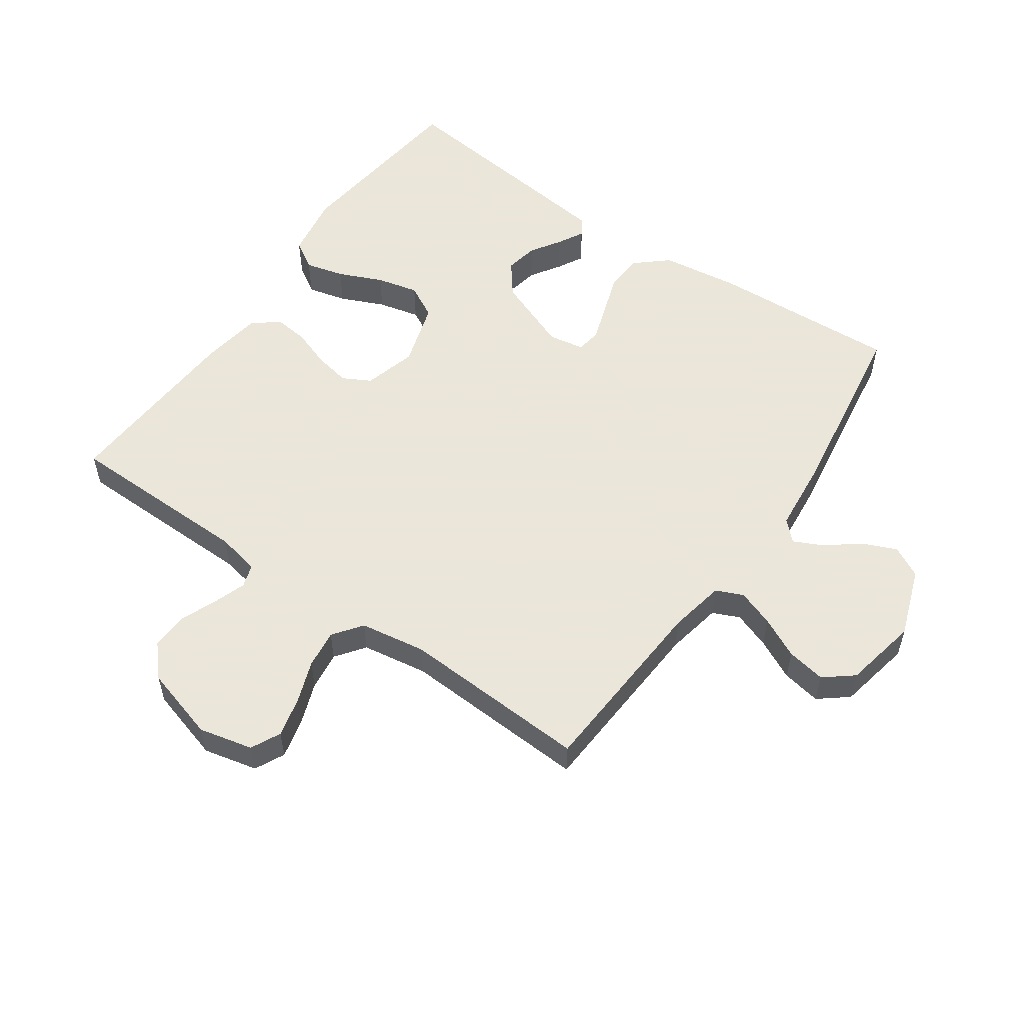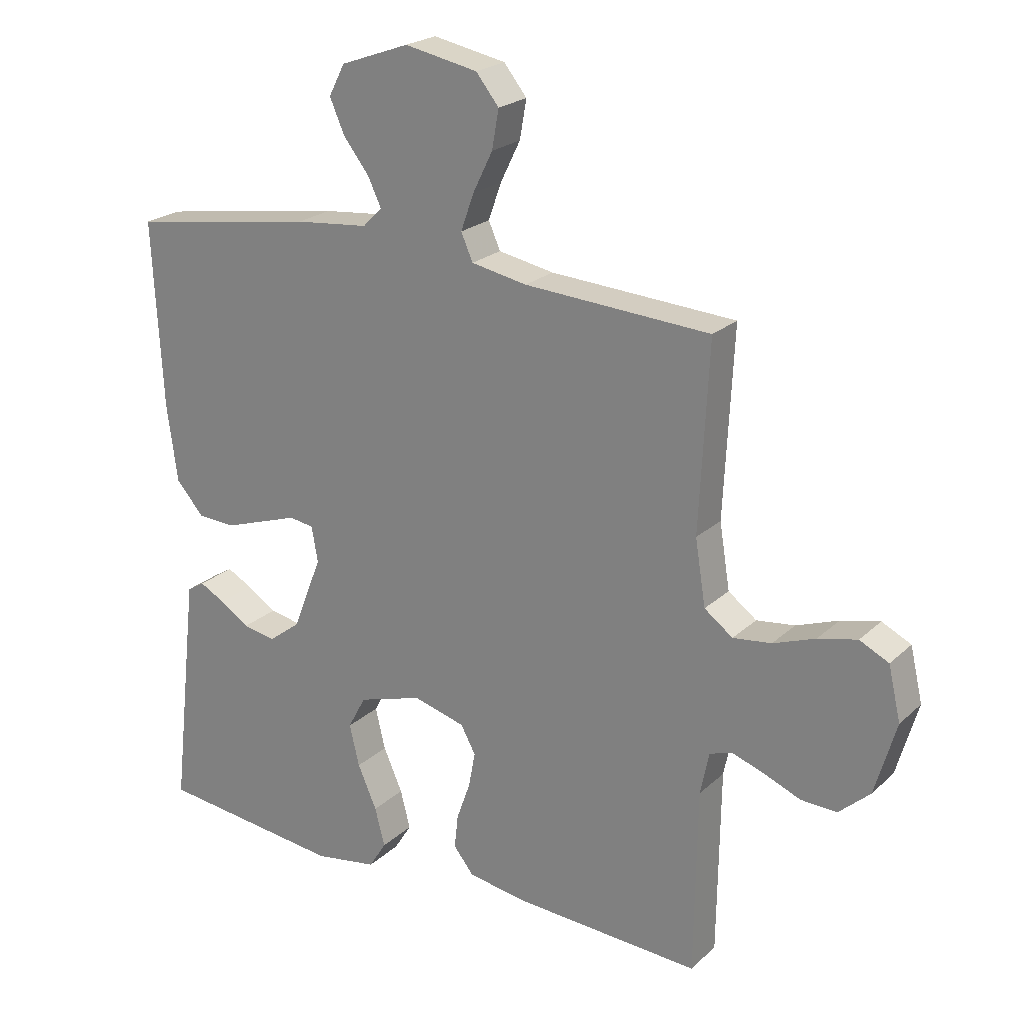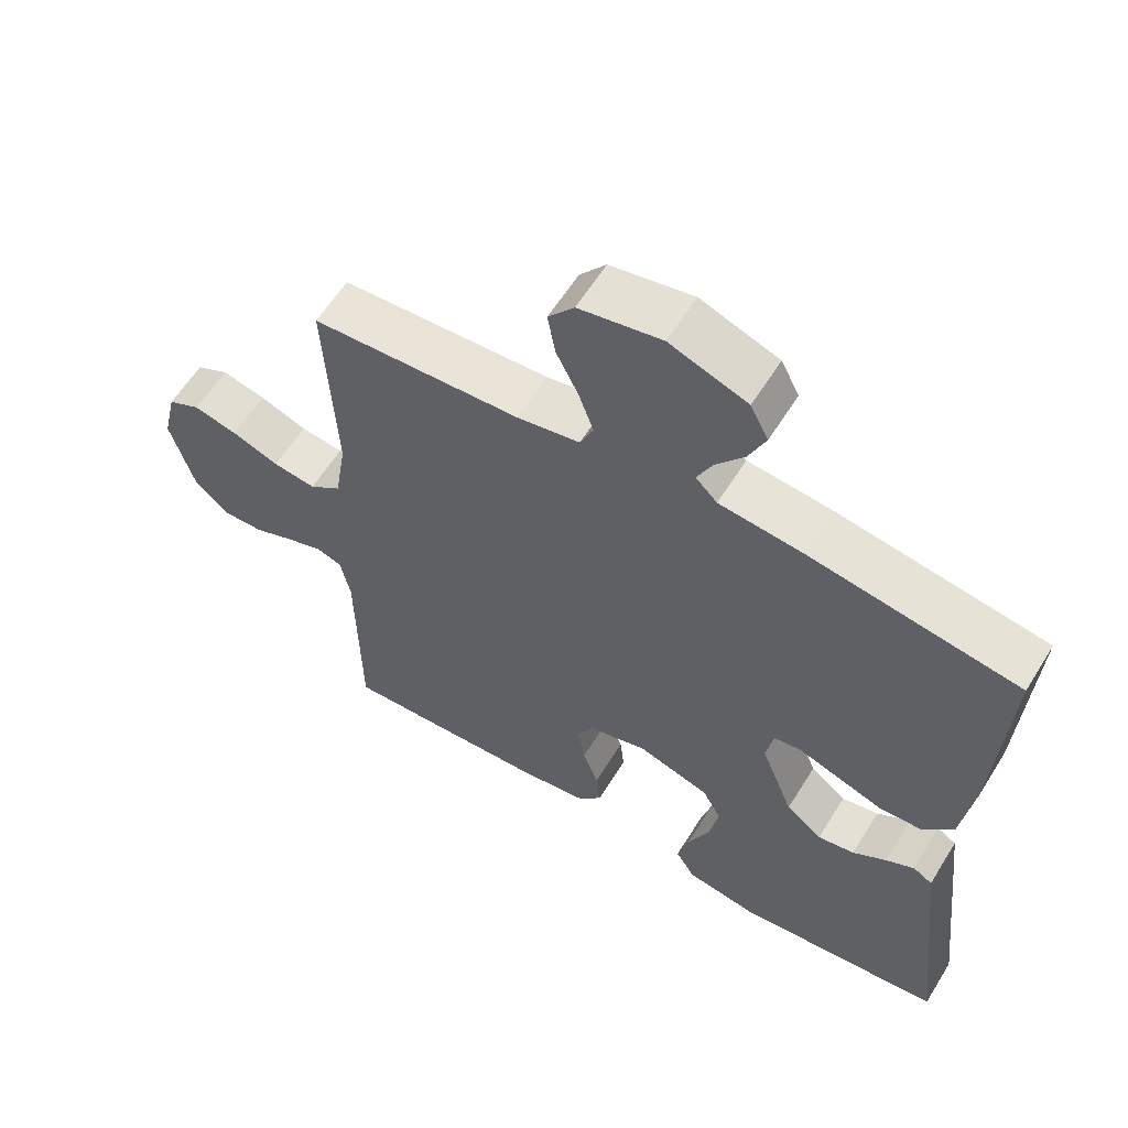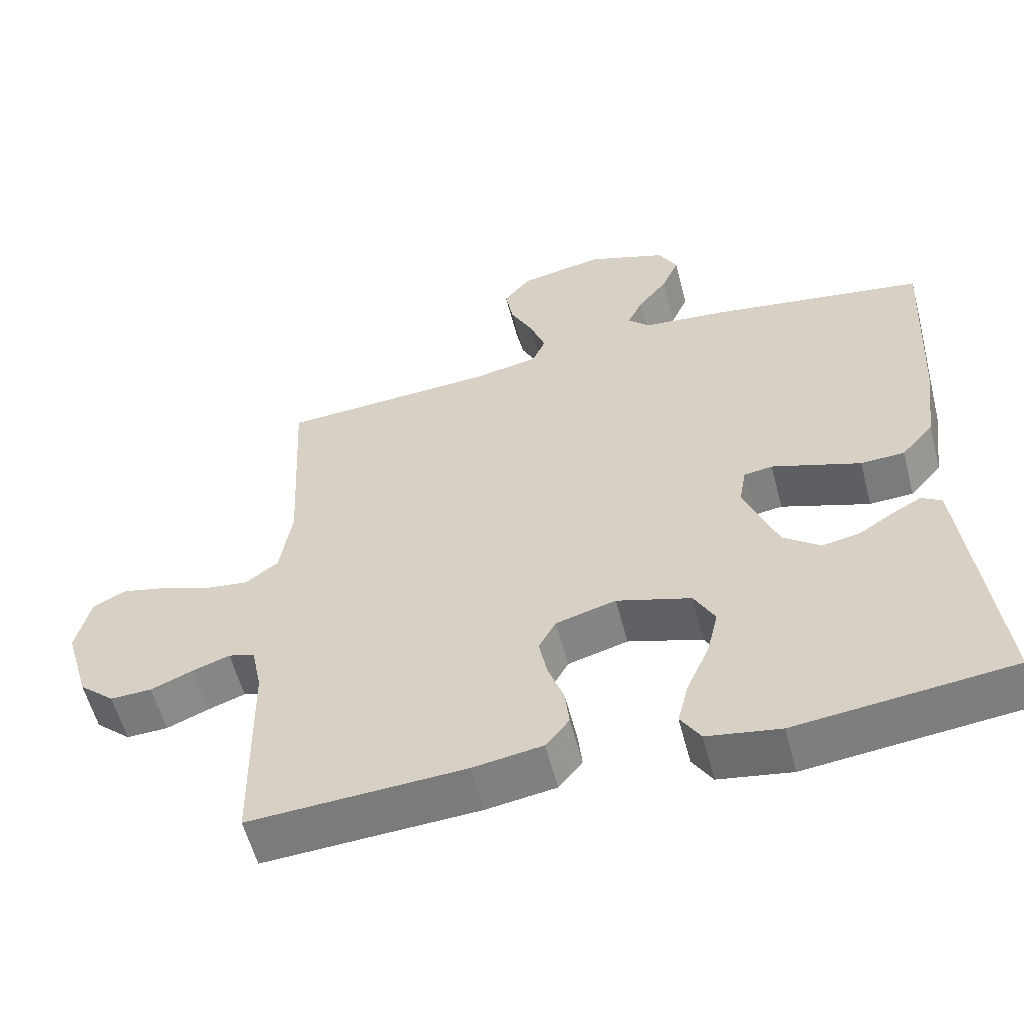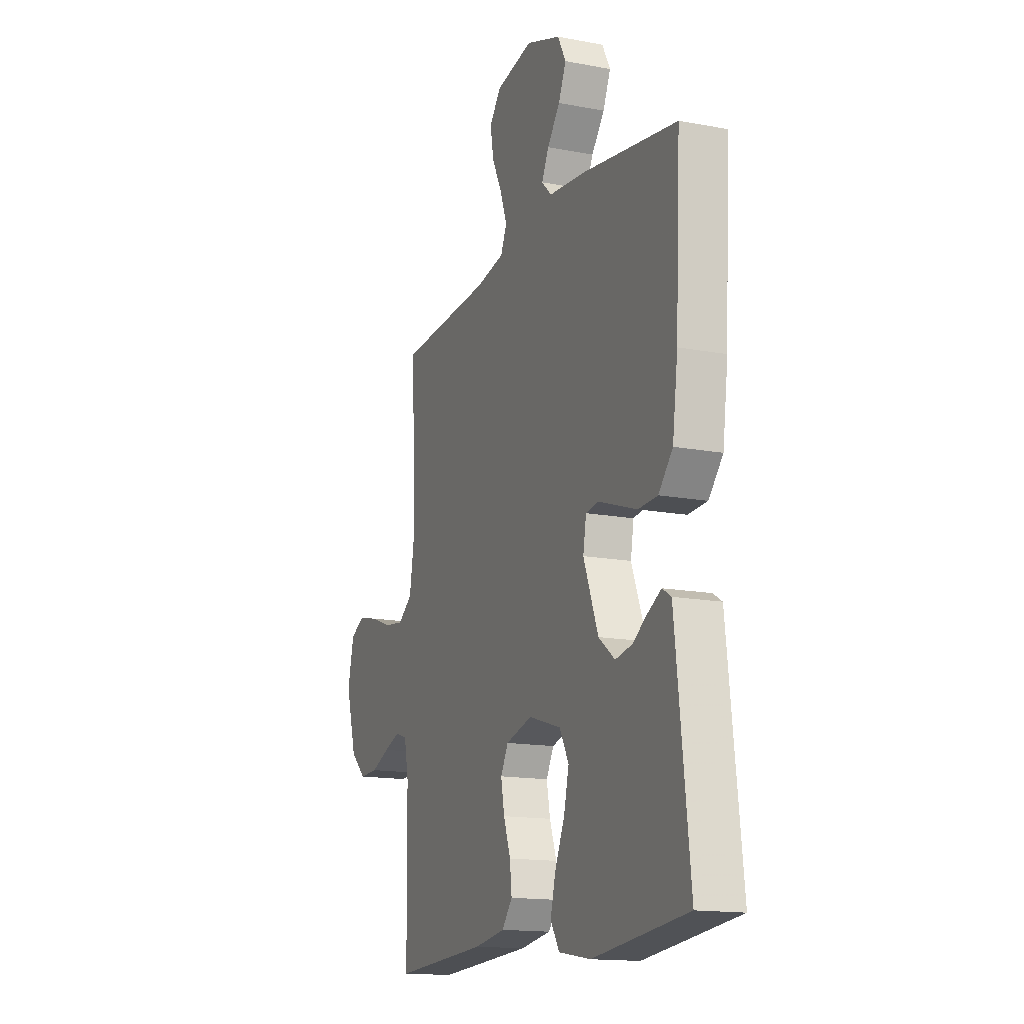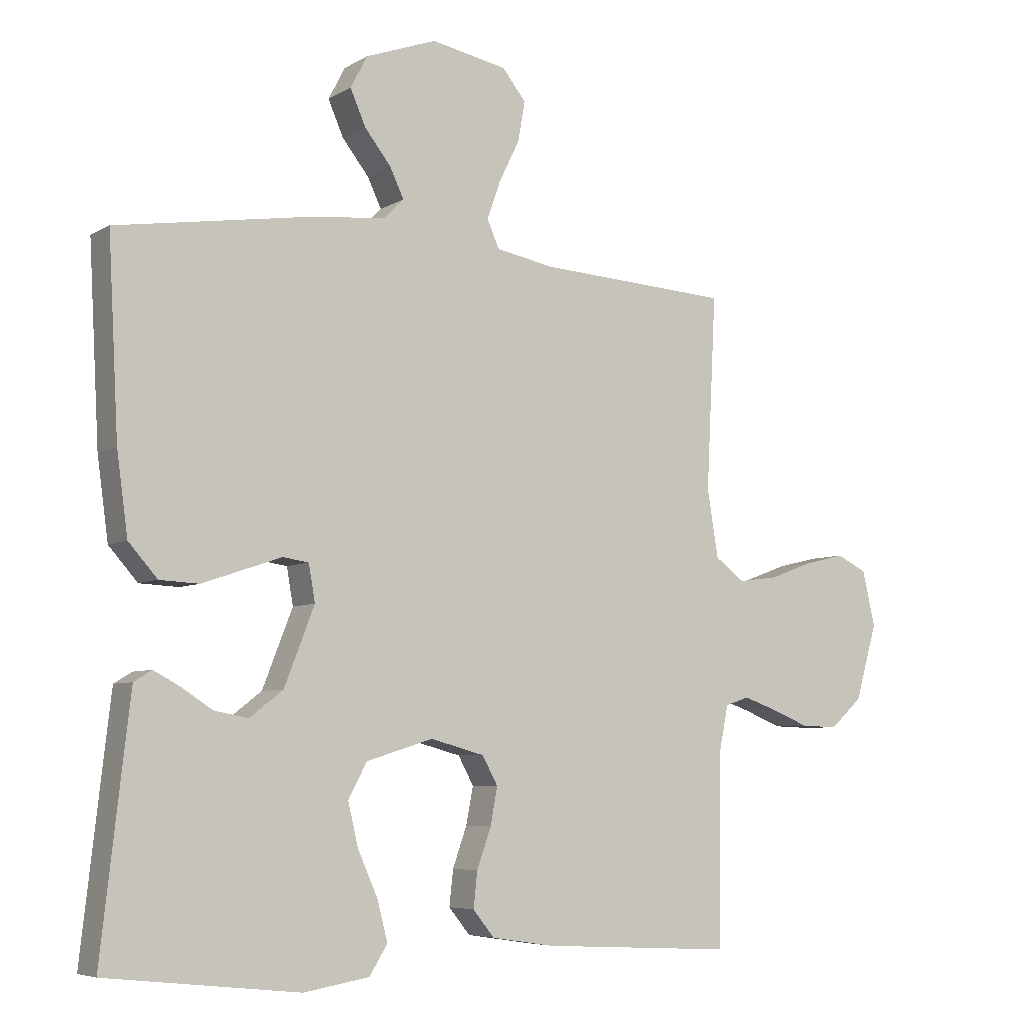
<metadata>
{"format":"obj","ext":"obj","renderer":"f3d","projection":"perspective","resolution":1024,"background":"white","views":[{"elev":55.0,"azim":-55.0,"up":"+Y"},{"elev":22.5,"azim":-146.5,"up":"+Z"},{"elev":59.9,"azim":31.7,"up":"+Z"},{"elev":-57.4,"azim":14.6,"up":"+Z"},{"elev":-15.1,"azim":68.0,"up":"+Z"},{"elev":-6.0,"azim":149.0,"up":"+Z"}]}
</metadata>
<code>
v 0.5 0.07 -0.5
v 0.2 0.07 -0.533
v 0.098 0.07 -0.516
v 0.07 0.07 -0.471
v 0.086 0.07 -0.409
v 0.117 0.07 -0.339
v 0.133 0.07 -0.272
v 0.104 0.07 -0.218
v 0 0.07 -0.186
v -0.084 0.07 -0.209
v -0.108 0.07 -0.253
v -0.097 0.07 -0.311
v -0.075 0.07 -0.373
v -0.069 0.07 -0.428
v -0.102 0.07 -0.469
v -0.2 0.07 -0.484
v -0.5 0.07 -0.5
v -0.504 0.07 -0.2
v -0.518 0.07 -0.131
v -0.555 0.07 -0.119
v -0.607 0.07 -0.137
v -0.666 0.07 -0.161
v -0.724 0.07 -0.163
v -0.774 0.07 -0.118
v -0.808 0.07 0
v -0.788 0.07 0.086
v -0.741 0.07 0.109
v -0.678 0.07 0.094
v -0.61 0.07 0.069
v -0.548 0.07 0.061
v -0.502 0.07 0.095
v -0.485 0.07 0.2
v -0.5 0.07 0.5
v -0.2 0.07 0.518
v -0.11 0.07 0.535
v -0.091 0.07 0.578
v -0.112 0.07 0.637
v -0.144 0.07 0.702
v -0.155 0.07 0.764
v -0.118 0.07 0.81
v 0 0.07 0.833
v 0.111 0.07 0.793
v 0.137 0.07 0.743
v 0.113 0.07 0.688
v 0.072 0.07 0.636
v 0.05 0.07 0.59
v 0.081 0.07 0.559
v 0.2 0.07 0.547
v 0.5 0.07 0.5
v 0.484 0.07 0.2
v 0.467 0.07 0.075
v 0.422 0.07 0.024
v 0.361 0.07 0.021
v 0.296 0.07 0.043
v 0.237 0.07 0.063
v 0.197 0.07 0.057
v 0.187 0.07 0
v 0.234 0.07 -0.12
v 0.286 0.07 -0.16
v 0.339 0.07 -0.15
v 0.387 0.07 -0.119
v 0.428 0.07 -0.097
v 0.456 0.07 -0.114
v 0.466 0.07 -0.2
v 0.5 0 -0.5
v 0.2 0 -0.533
v 0.098 0 -0.516
v 0.07 0 -0.471
v 0.086 0 -0.409
v 0.117 0 -0.339
v 0.133 0 -0.272
v 0.104 0 -0.218
v 0 0 -0.186
v -0.084 0 -0.209
v -0.108 0 -0.253
v -0.097 0 -0.311
v -0.075 0 -0.373
v -0.069 0 -0.428
v -0.102 0 -0.469
v -0.2 0 -0.484
v -0.5 0 -0.5
v -0.504 0 -0.2
v -0.518 0 -0.131
v -0.555 0 -0.119
v -0.607 0 -0.137
v -0.666 0 -0.161
v -0.724 0 -0.163
v -0.774 0 -0.118
v -0.808 0 0
v -0.788 0 0.086
v -0.741 0 0.109
v -0.678 0 0.094
v -0.61 0 0.069
v -0.548 0 0.061
v -0.502 0 0.095
v -0.485 0 0.2
v -0.5 0 0.5
v -0.2 0 0.518
v -0.11 0 0.535
v -0.091 0 0.578
v -0.112 0 0.637
v -0.144 0 0.702
v -0.155 0 0.764
v -0.118 0 0.81
v 0 0 0.833
v 0.111 0 0.793
v 0.137 0 0.743
v 0.113 0 0.688
v 0.072 0 0.636
v 0.05 0 0.59
v 0.081 0 0.559
v 0.2 0 0.547
v 0.5 0 0.5
v 0.484 0 0.2
v 0.467 0 0.075
v 0.422 0 0.024
v 0.361 0 0.021
v 0.296 0 0.043
v 0.237 0 0.063
v 0.197 0 0.057
v 0.187 0 0
v 0.234 0 -0.12
v 0.286 0 -0.16
v 0.339 0 -0.15
v 0.387 0 -0.119
v 0.428 0 -0.097
v 0.456 0 -0.114
v 0.466 0 -0.2
f 60 61 62 63
f 60 63 64 1
f 52 53 54 55
f 50 51 52 55
f 50 55 56
f 47 48 49 50
f 47 50 56
f 46 47 56 57
f 42 43 44 45
f 42 45 46
f 41 42 46
f 40 41 46
f 37 38 39 40
f 36 37 40 46
f 35 36 46 57
f 32 33 34
f 31 32 34 35
f 26 27 28 29
f 26 29 30
f 25 26 30
f 24 25 30
f 21 22 23 24
f 20 21 24 30
f 19 20 30 31
f 15 16 17 18
f 12 13 14 15
f 11 12 15 18
f 10 11 18 19
f 3 4 5 6
f 3 6 7
f 2 3 7
f 59 60 1 2
f 58 59 2 7
f 57 58 7 8
f 35 57 8 9
f 19 31 35
f 9 10 19 35
f 127 126 125 124
f 65 128 127 124
f 119 118 117 116
f 119 116 115 114
f 120 119 114
f 114 113 112 111
f 120 114 111
f 121 120 111 110
f 109 108 107 106
f 110 109 106
f 110 106 105
f 110 105 104
f 104 103 102 101
f 110 104 101 100
f 121 110 100 99
f 98 97 96
f 99 98 96 95
f 93 92 91 90
f 94 93 90
f 94 90 89
f 94 89 88
f 88 87 86 85
f 94 88 85 84
f 95 94 84 83
f 82 81 80 79
f 79 78 77 76
f 82 79 76 75
f 83 82 75 74
f 70 69 68 67
f 71 70 67
f 71 67 66
f 66 65 124 123
f 71 66 123 122
f 72 71 122 121
f 73 72 121 99
f 99 95 83
f 99 83 74 73
f 1 65 66 2
f 2 66 67 3
f 3 67 68 4
f 4 68 69 5
f 5 69 70 6
f 6 70 71 7
f 7 71 72 8
f 8 72 73 9
f 9 73 74 10
f 10 74 75 11
f 11 75 76 12
f 12 76 77 13
f 13 77 78 14
f 14 78 79 15
f 15 79 80 16
f 16 80 81 17
f 17 81 82 18
f 18 82 83 19
f 19 83 84 20
f 20 84 85 21
f 21 85 86 22
f 22 86 87 23
f 23 87 88 24
f 24 88 89 25
f 25 89 90 26
f 26 90 91 27
f 27 91 92 28
f 28 92 93 29
f 29 93 94 30
f 30 94 95 31
f 31 95 96 32
f 32 96 97 33
f 33 97 98 34
f 34 98 99 35
f 35 99 100 36
f 36 100 101 37
f 37 101 102 38
f 38 102 103 39
f 39 103 104 40
f 40 104 105 41
f 41 105 106 42
f 42 106 107 43
f 43 107 108 44
f 44 108 109 45
f 45 109 110 46
f 46 110 111 47
f 47 111 112 48
f 48 112 113 49
f 49 113 114 50
f 50 114 115 51
f 51 115 116 52
f 52 116 117 53
f 53 117 118 54
f 54 118 119 55
f 55 119 120 56
f 56 120 121 57
f 57 121 122 58
f 58 122 123 59
f 59 123 124 60
f 60 124 125 61
f 61 125 126 62
f 62 126 127 63
f 63 127 128 64
f 64 128 65 1

</code>
